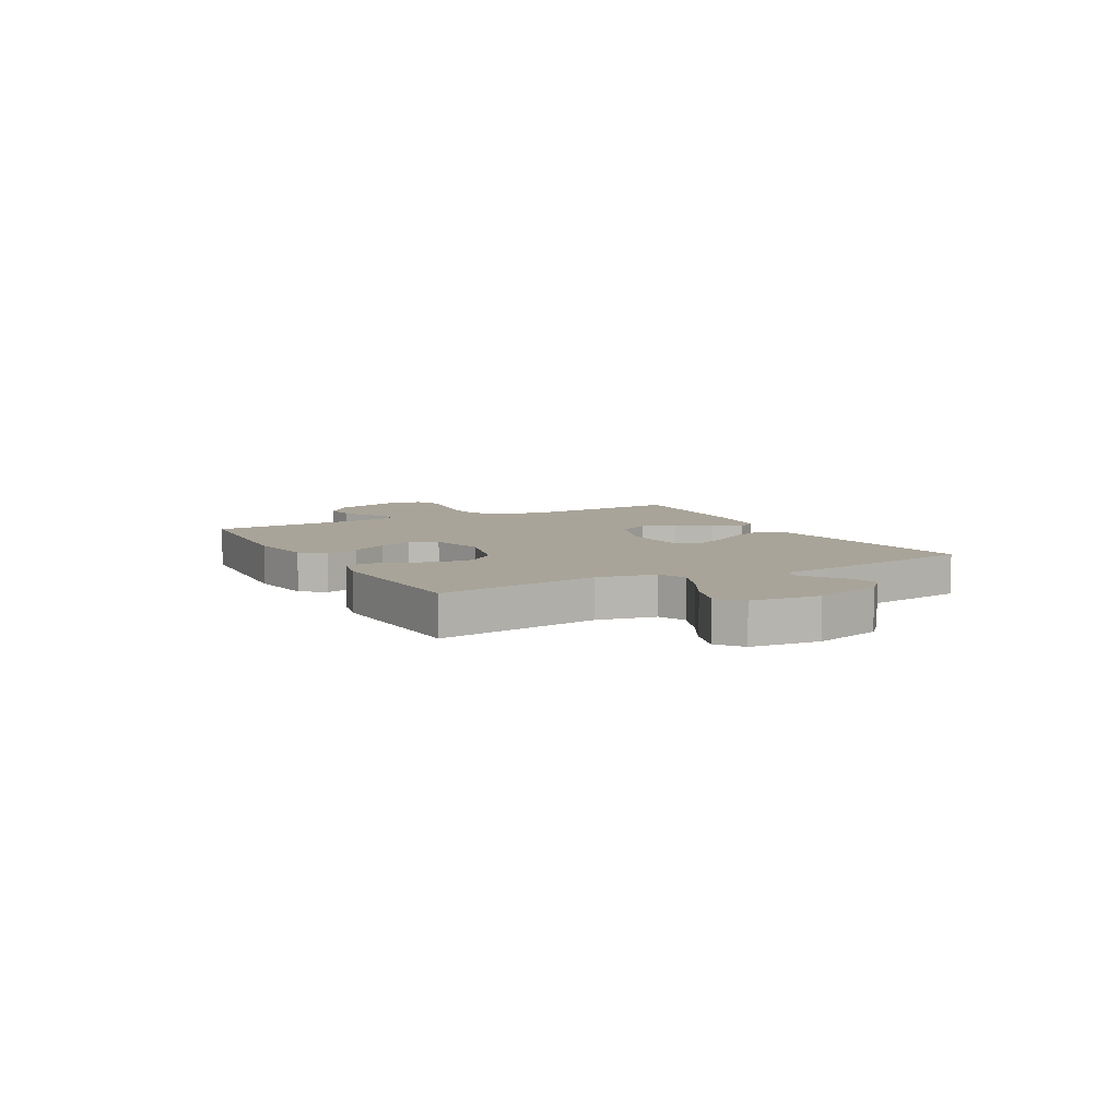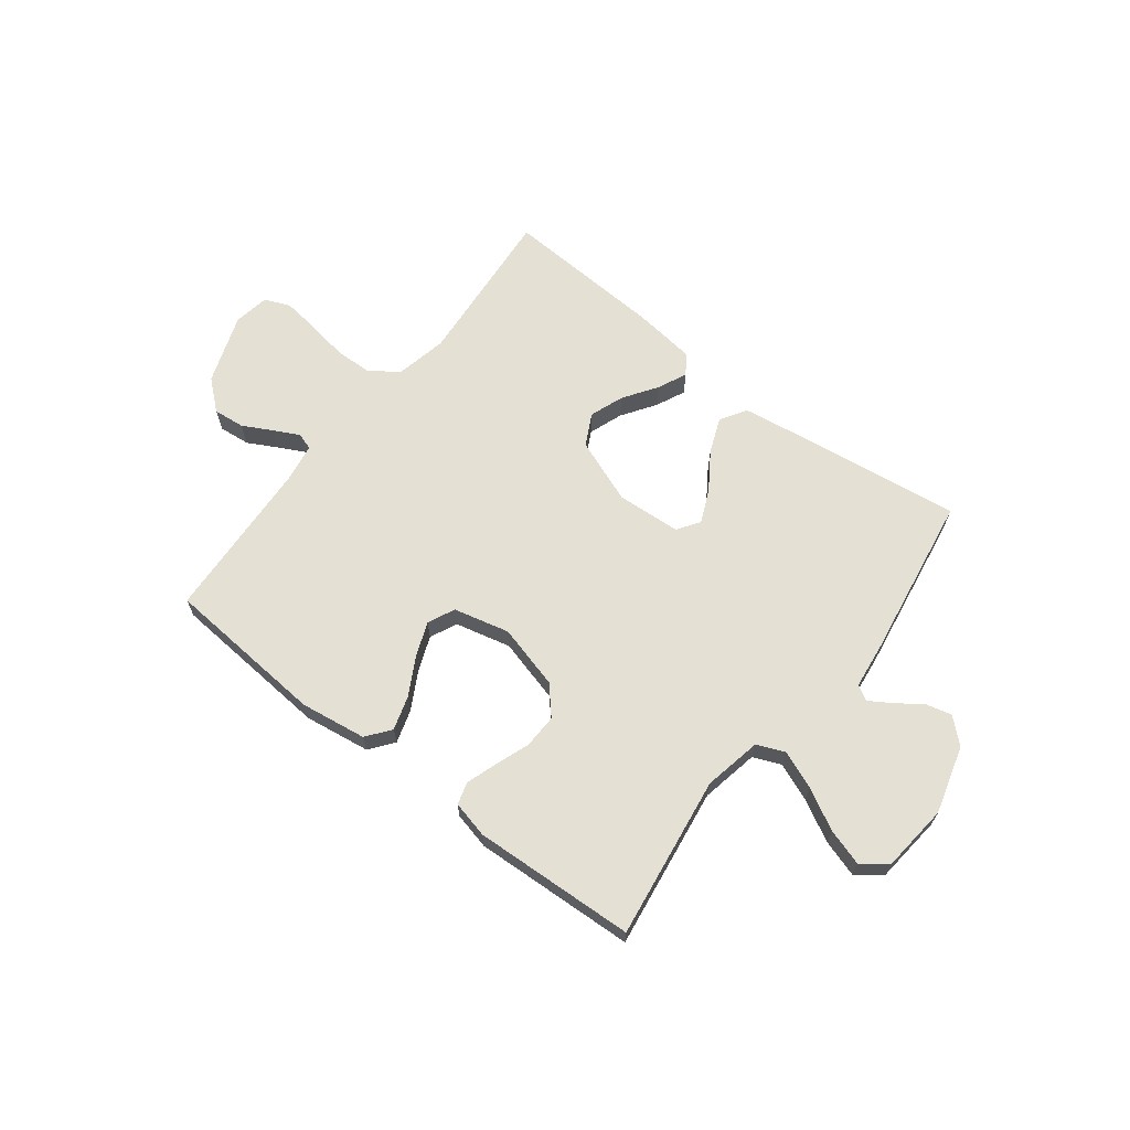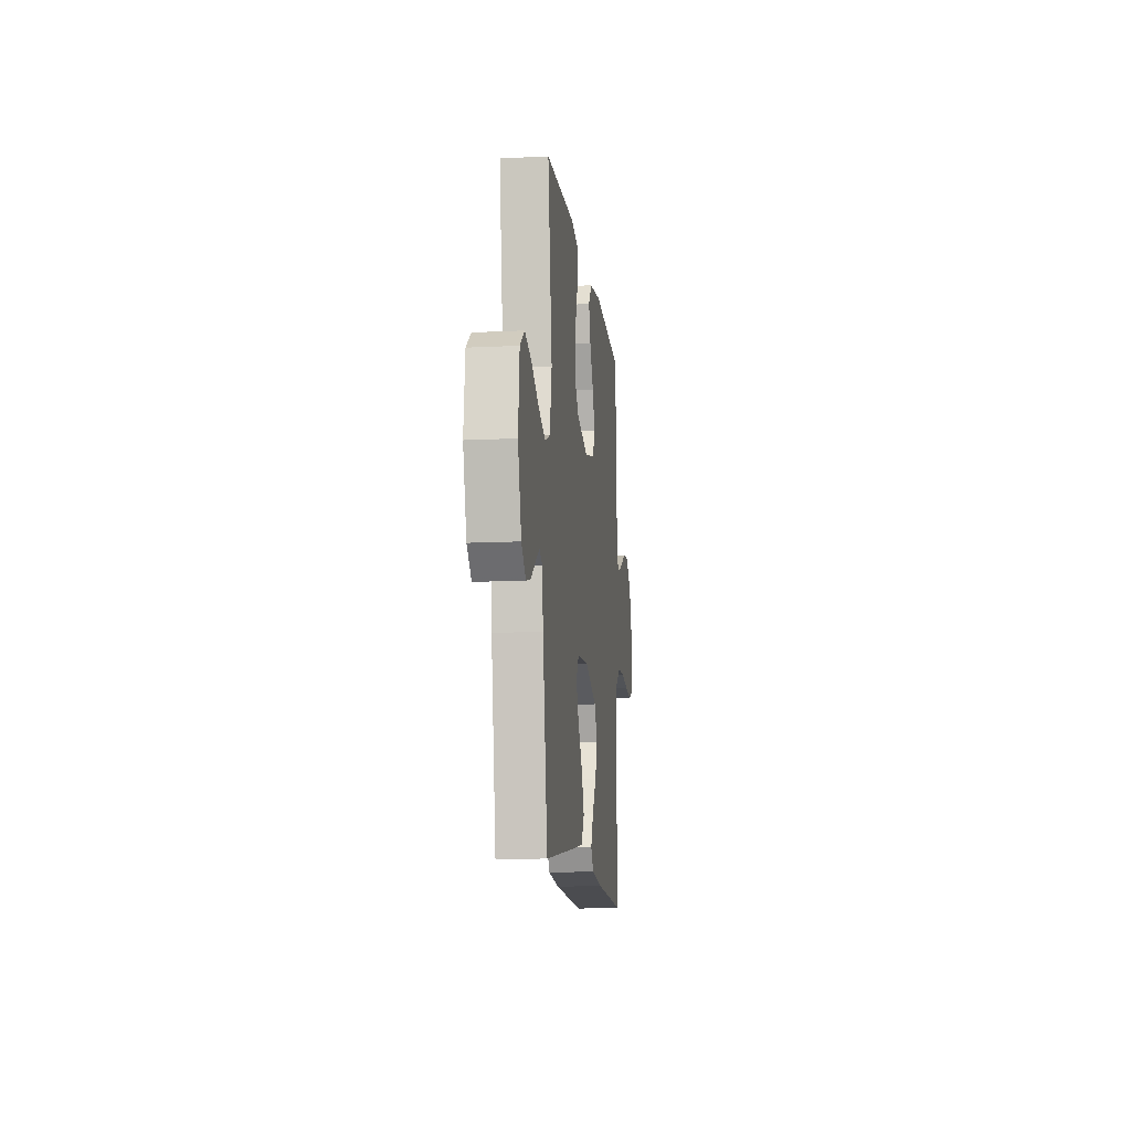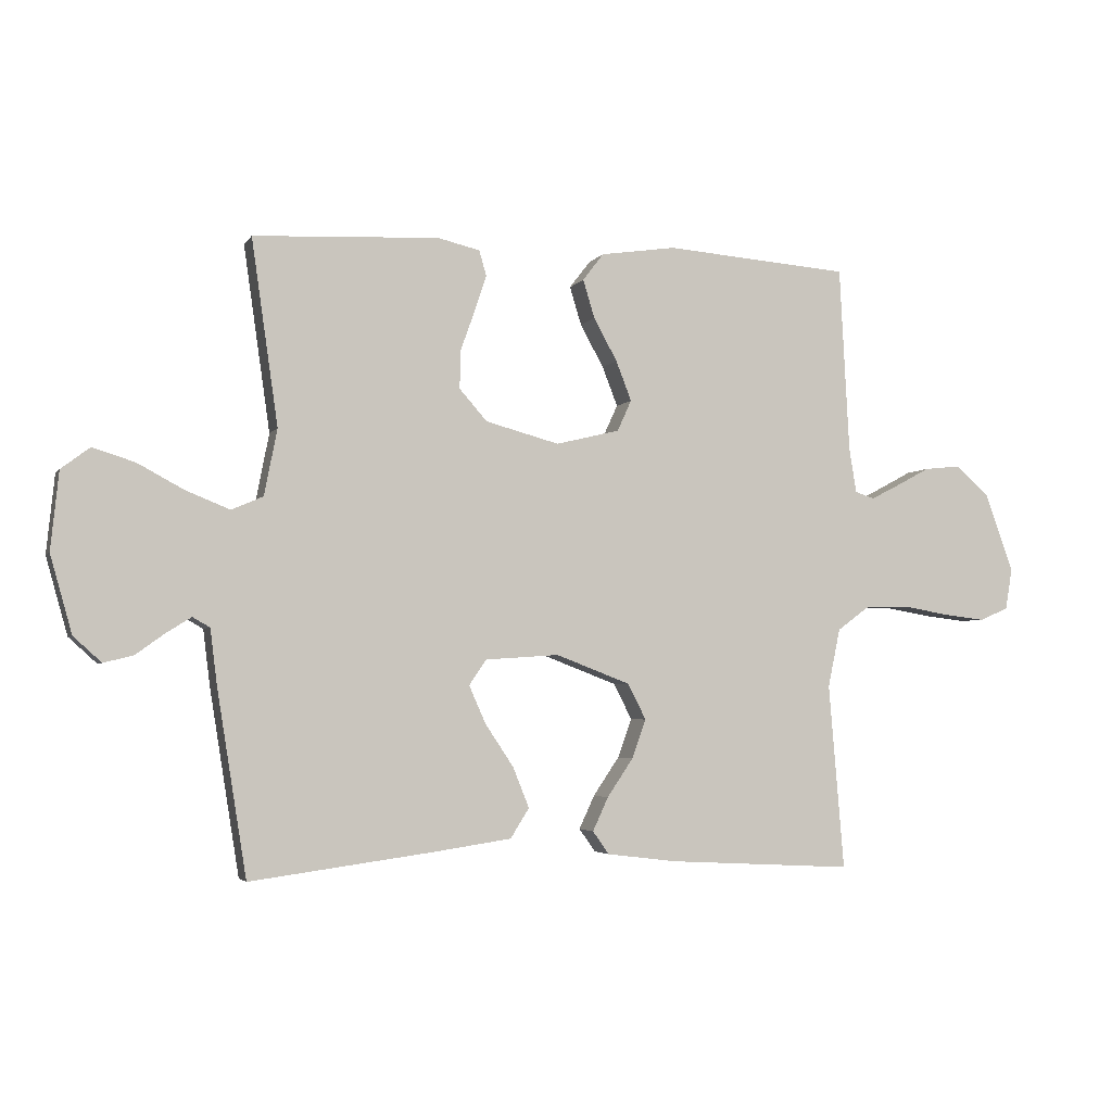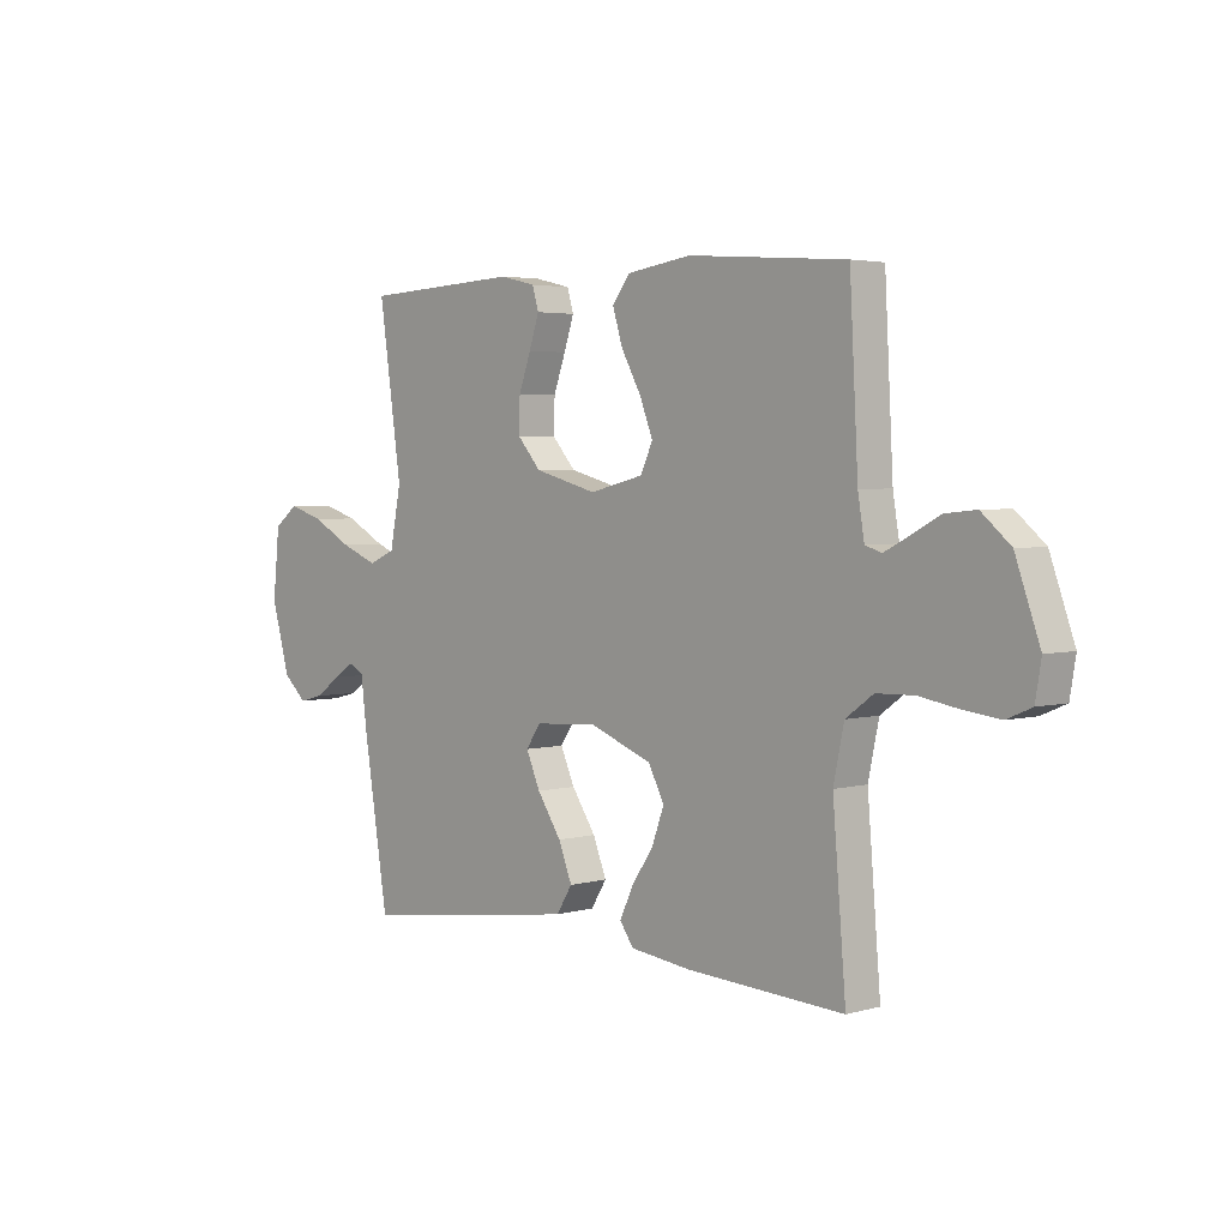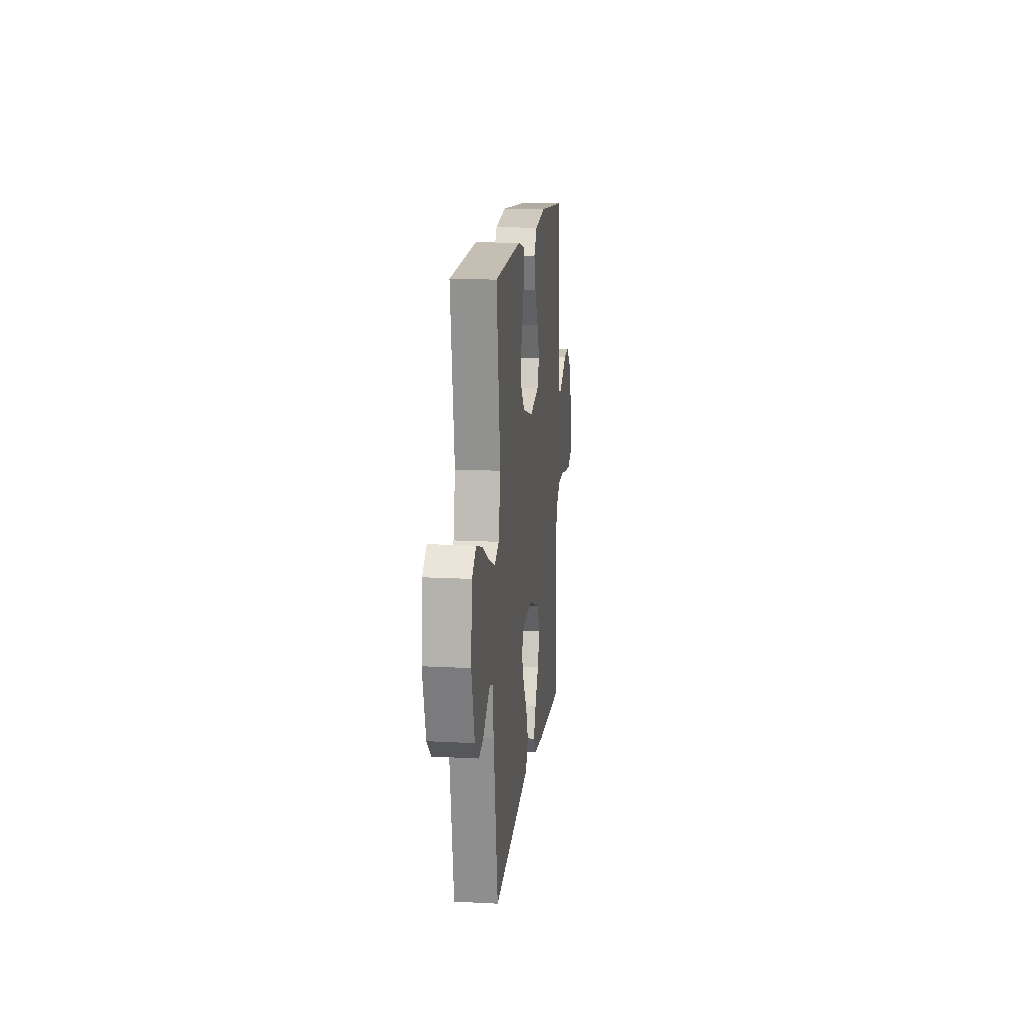
<metadata>
{"format":"obj","ext":"obj","renderer":"f3d","projection":"perspective","resolution":1024,"background":"white","views":[{"elev":7.3,"azim":61.4,"up":"+Y"},{"elev":66.0,"azim":37.7,"up":"+Y"},{"elev":-12.2,"azim":96.7,"up":"+Z"},{"elev":-3.5,"azim":162.4,"up":"+Z"},{"elev":3.5,"azim":-132.9,"up":"+Z"},{"elev":14.8,"azim":96.5,"up":"+Z"}]}
</metadata>
<code>
v 0.5 0.07 0.5
v 0.457 0.07 0.2
v 0.478 0.07 0.093
v 0.529 0.07 0.071
v 0.599 0.07 0.099
v 0.675 0.07 0.14
v 0.743 0.07 0.161
v 0.789 0.07 0.126
v 0.802 0.07 0
v 0.767 0.07 -0.125
v 0.722 0.07 -0.166
v 0.674 0.07 -0.154
v 0.627 0.07 -0.12
v 0.587 0.07 -0.095
v 0.559 0.07 -0.111
v 0.548 0.07 -0.2
v 0.5 0.07 -0.5
v 0.2 0.07 -0.46
v 0.078 0.07 -0.442
v 0.048 0.07 -0.394
v 0.074 0.07 -0.329
v 0.12 0.07 -0.26
v 0.147 0.07 -0.199
v 0.119 0.07 -0.158
v 0 0.07 -0.15
v -0.12 0.07 -0.196
v -0.15 0.07 -0.254
v -0.127 0.07 -0.317
v -0.085 0.07 -0.379
v -0.06 0.07 -0.433
v -0.086 0.07 -0.47
v -0.2 0.07 -0.484
v -0.5 0.07 -0.5
v -0.475 0.07 -0.2
v -0.495 0.07 -0.105
v -0.547 0.07 -0.067
v -0.618 0.07 -0.065
v -0.694 0.07 -0.078
v -0.761 0.07 -0.086
v -0.808 0.07 -0.066
v -0.819 0.07 0
v -0.773 0.07 0.129
v -0.718 0.07 0.176
v -0.66 0.07 0.17
v -0.606 0.07 0.141
v -0.559 0.07 0.117
v -0.528 0.07 0.127
v -0.516 0.07 0.2
v -0.5 0.07 0.5
v -0.2 0.07 0.523
v -0.078 0.07 0.505
v -0.044 0.07 0.461
v -0.063 0.07 0.399
v -0.101 0.07 0.33
v -0.126 0.07 0.266
v -0.103 0.07 0.216
v 0 0.07 0.191
v 0.119 0.07 0.223
v 0.164 0.07 0.274
v 0.162 0.07 0.337
v 0.139 0.07 0.401
v 0.12 0.07 0.458
v 0.132 0.07 0.499
v 0.2 0.07 0.515
v 0.5 0 0.5
v 0.457 0 0.2
v 0.478 0 0.093
v 0.529 0 0.071
v 0.599 0 0.099
v 0.675 0 0.14
v 0.743 0 0.161
v 0.789 0 0.126
v 0.802 0 0
v 0.767 0 -0.125
v 0.722 0 -0.166
v 0.674 0 -0.154
v 0.627 0 -0.12
v 0.587 0 -0.095
v 0.559 0 -0.111
v 0.548 0 -0.2
v 0.5 0 -0.5
v 0.2 0 -0.46
v 0.078 0 -0.442
v 0.048 0 -0.394
v 0.074 0 -0.329
v 0.12 0 -0.26
v 0.147 0 -0.199
v 0.119 0 -0.158
v 0 0 -0.15
v -0.12 0 -0.196
v -0.15 0 -0.254
v -0.127 0 -0.317
v -0.085 0 -0.379
v -0.06 0 -0.433
v -0.086 0 -0.47
v -0.2 0 -0.484
v -0.5 0 -0.5
v -0.475 0 -0.2
v -0.495 0 -0.105
v -0.547 0 -0.067
v -0.618 0 -0.065
v -0.694 0 -0.078
v -0.761 0 -0.086
v -0.808 0 -0.066
v -0.819 0 0
v -0.773 0 0.129
v -0.718 0 0.176
v -0.66 0 0.17
v -0.606 0 0.141
v -0.559 0 0.117
v -0.528 0 0.127
v -0.516 0 0.2
v -0.5 0 0.5
v -0.2 0 0.523
v -0.078 0 0.505
v -0.044 0 0.461
v -0.063 0 0.399
v -0.101 0 0.33
v -0.126 0 0.266
v -0.103 0 0.216
v 0 0 0.191
v 0.119 0 0.223
v 0.164 0 0.274
v 0.162 0 0.337
v 0.139 0 0.401
v 0.12 0 0.458
v 0.132 0 0.499
v 0.2 0 0.515
f 64 1 2
f 63 64 2
f 62 63 2
f 61 62 2
f 60 61 2
f 59 60 2 3
f 58 59 3
f 57 58 3 4
f 52 53 54
f 51 52 54
f 50 51 54
f 49 50 54
f 48 49 54
f 47 48 54 55
f 43 44 45
f 42 43 45
f 41 42 45
f 40 41 45
f 39 40 45
f 38 39 45
f 37 38 45
f 36 37 45 46
f 35 36 46 47
f 32 33 34
f 31 32 34
f 30 31 34
f 29 30 34
f 28 29 34
f 34 35 47
f 28 34 47
f 27 28 47
f 20 21 22
f 19 20 22
f 18 19 22
f 17 18 22
f 16 17 22
f 15 16 22
f 14 15 22 23
f 11 12 13
f 10 11 13
f 9 10 13
f 8 9 13
f 7 8 13
f 6 7 13
f 5 6 13
f 4 5 13 14
f 14 23 24
f 4 14 24
f 57 4 24
f 47 55 56
f 27 47 56
f 26 27 56
f 25 26 56 57
f 24 25 57
f 66 65 128
f 66 128 127
f 66 127 126
f 66 126 125
f 66 125 124
f 67 66 124 123
f 67 123 122
f 68 67 122 121
f 118 117 116
f 118 116 115
f 118 115 114
f 118 114 113
f 118 113 112
f 119 118 112 111
f 109 108 107
f 109 107 106
f 109 106 105
f 109 105 104
f 109 104 103
f 109 103 102
f 109 102 101
f 110 109 101 100
f 111 110 100 99
f 98 97 96
f 98 96 95
f 98 95 94
f 98 94 93
f 98 93 92
f 111 99 98
f 111 98 92
f 111 92 91
f 86 85 84
f 86 84 83
f 86 83 82
f 86 82 81
f 86 81 80
f 86 80 79
f 87 86 79 78
f 77 76 75
f 77 75 74
f 77 74 73
f 77 73 72
f 77 72 71
f 77 71 70
f 77 70 69
f 78 77 69 68
f 88 87 78
f 88 78 68
f 88 68 121
f 120 119 111
f 120 111 91
f 120 91 90
f 121 120 90 89
f 121 89 88
f 1 65 66 2
f 2 66 67 3
f 3 67 68 4
f 4 68 69 5
f 5 69 70 6
f 6 70 71 7
f 7 71 72 8
f 8 72 73 9
f 9 73 74 10
f 10 74 75 11
f 11 75 76 12
f 12 76 77 13
f 13 77 78 14
f 14 78 79 15
f 15 79 80 16
f 16 80 81 17
f 17 81 82 18
f 18 82 83 19
f 19 83 84 20
f 20 84 85 21
f 21 85 86 22
f 22 86 87 23
f 23 87 88 24
f 24 88 89 25
f 25 89 90 26
f 26 90 91 27
f 27 91 92 28
f 28 92 93 29
f 29 93 94 30
f 30 94 95 31
f 31 95 96 32
f 32 96 97 33
f 33 97 98 34
f 34 98 99 35
f 35 99 100 36
f 36 100 101 37
f 37 101 102 38
f 38 102 103 39
f 39 103 104 40
f 40 104 105 41
f 41 105 106 42
f 42 106 107 43
f 43 107 108 44
f 44 108 109 45
f 45 109 110 46
f 46 110 111 47
f 47 111 112 48
f 48 112 113 49
f 49 113 114 50
f 50 114 115 51
f 51 115 116 52
f 52 116 117 53
f 53 117 118 54
f 54 118 119 55
f 55 119 120 56
f 56 120 121 57
f 57 121 122 58
f 58 122 123 59
f 59 123 124 60
f 60 124 125 61
f 61 125 126 62
f 62 126 127 63
f 63 127 128 64
f 64 128 65 1

</code>
